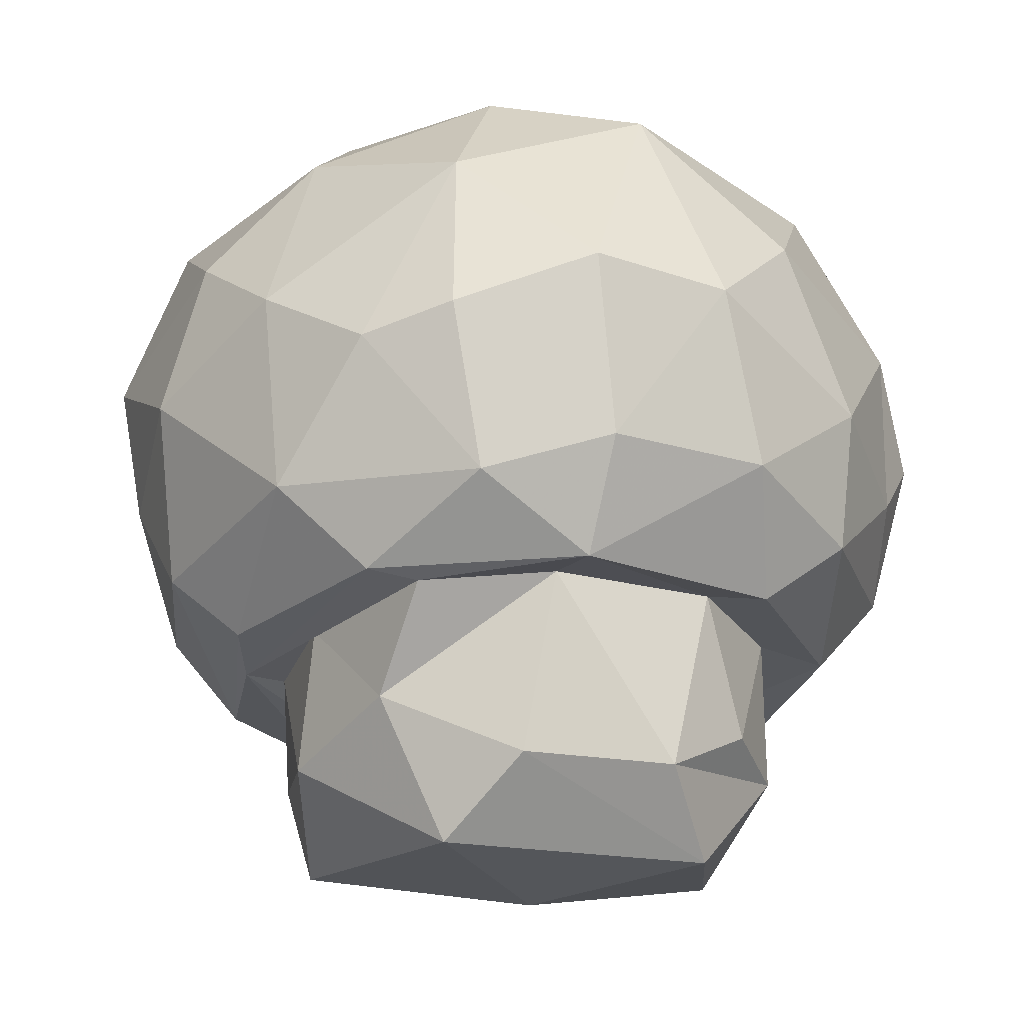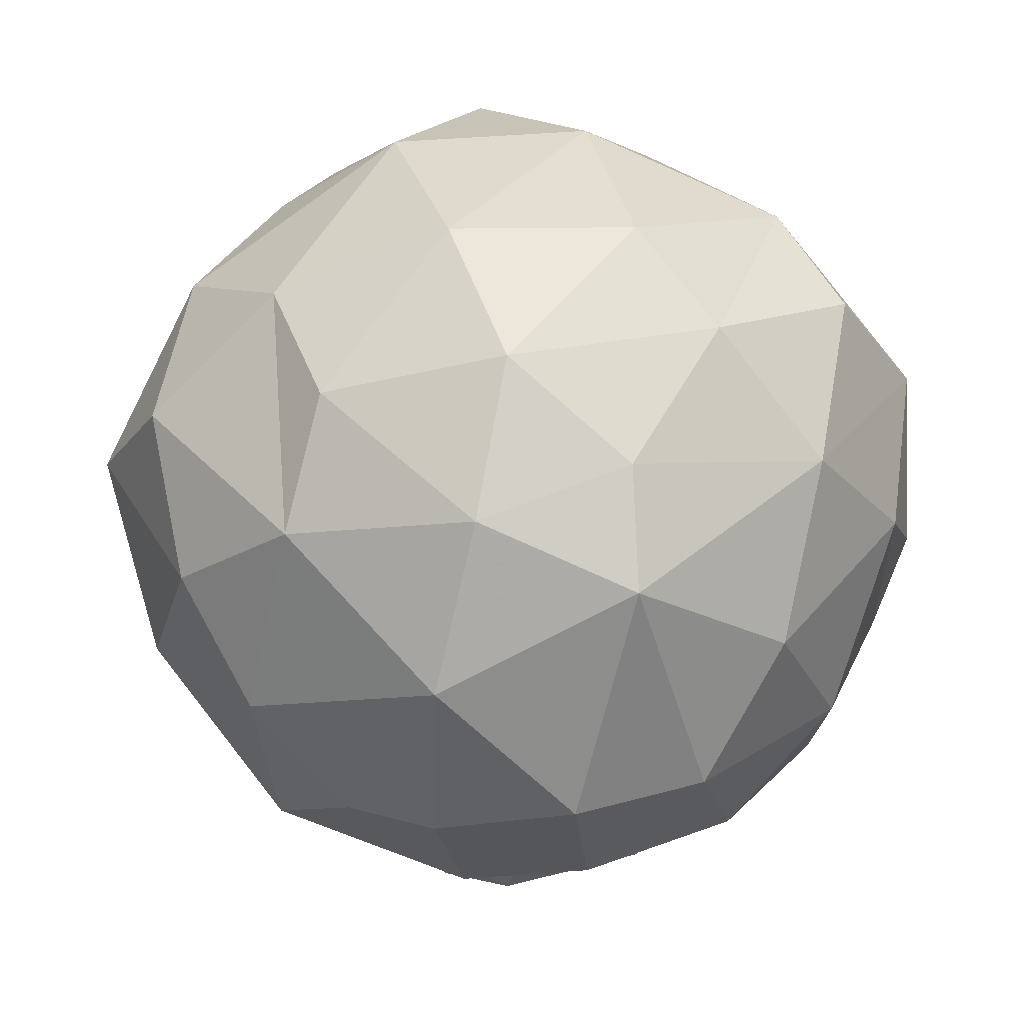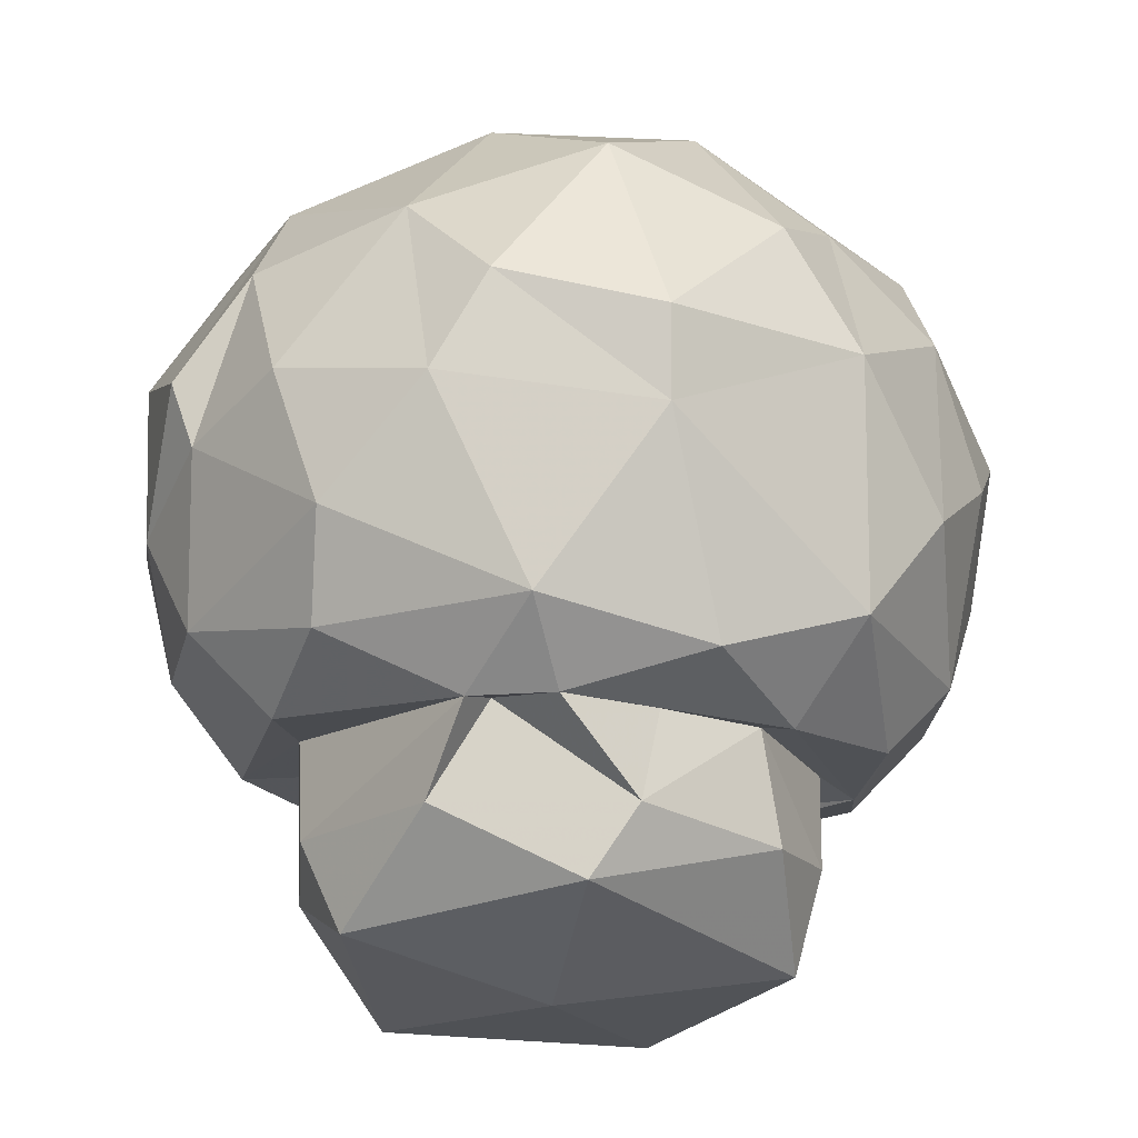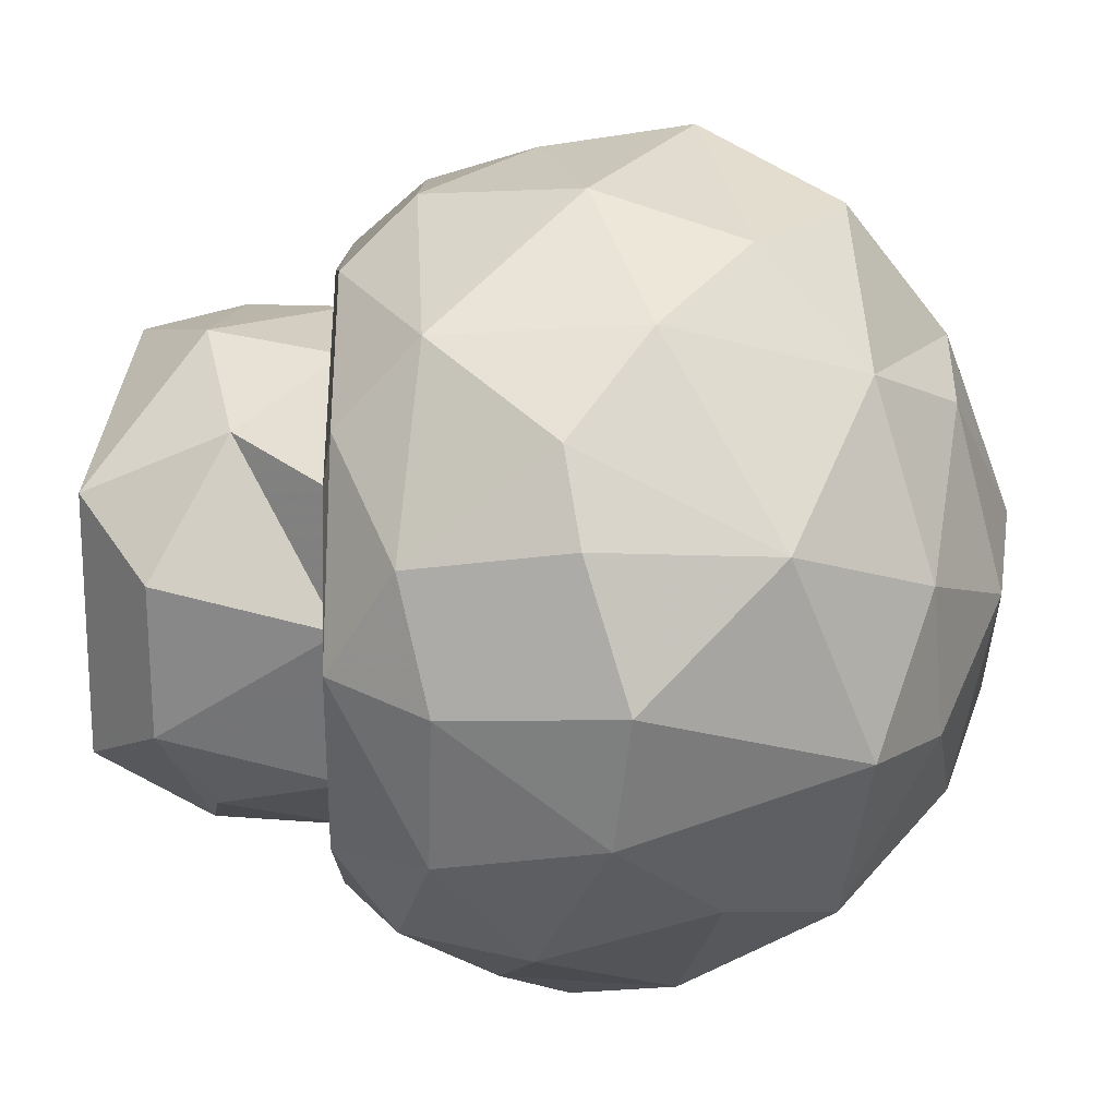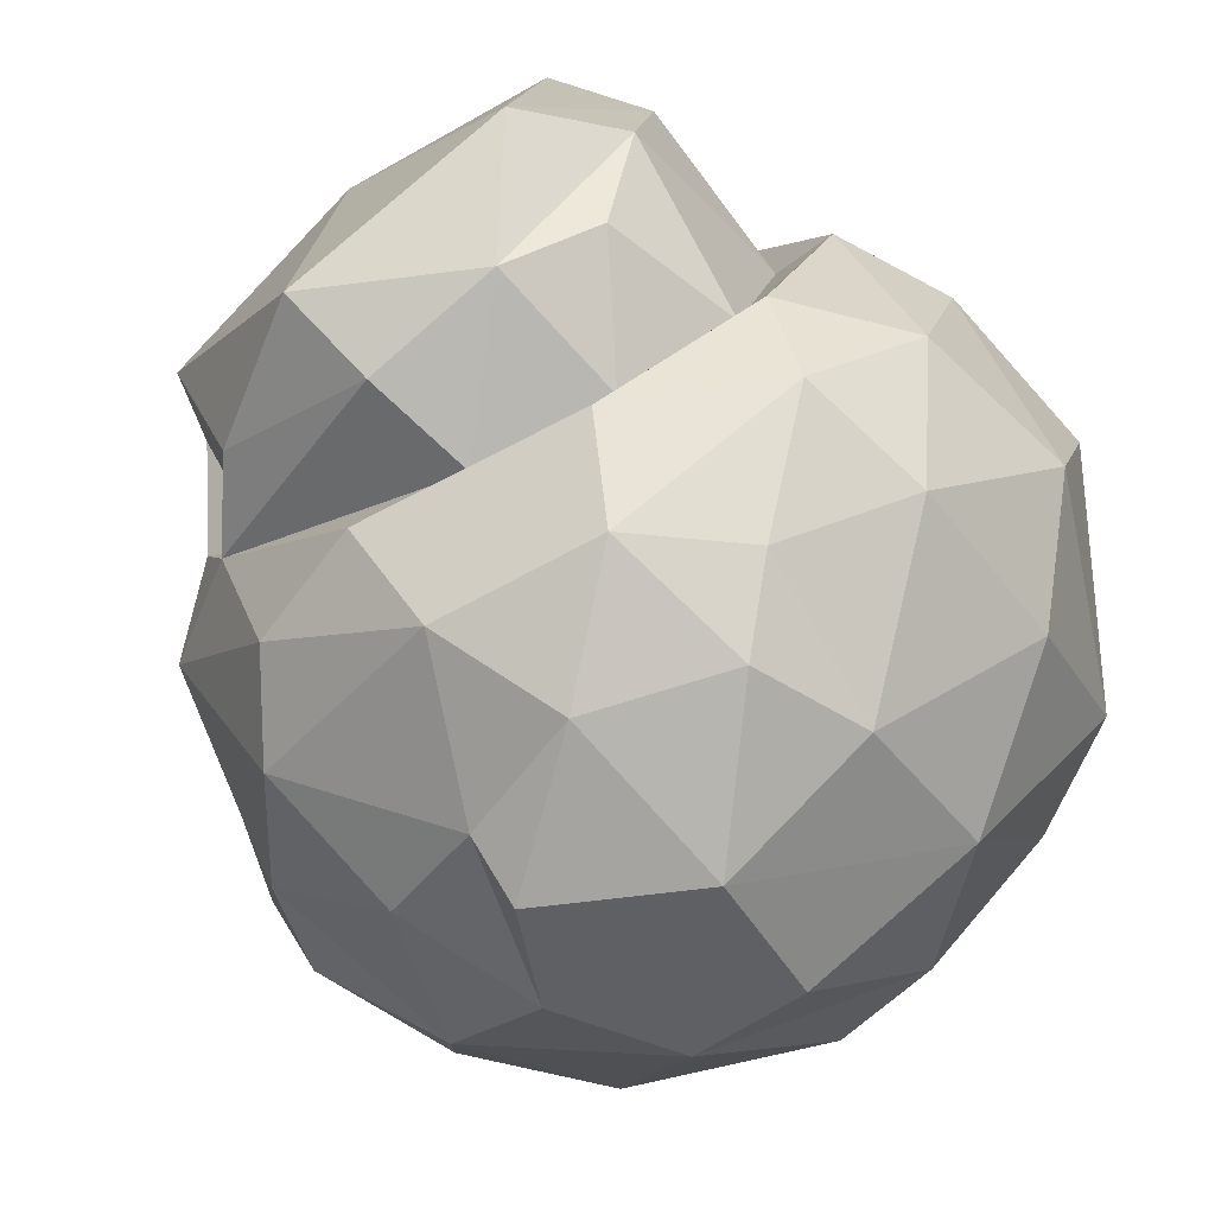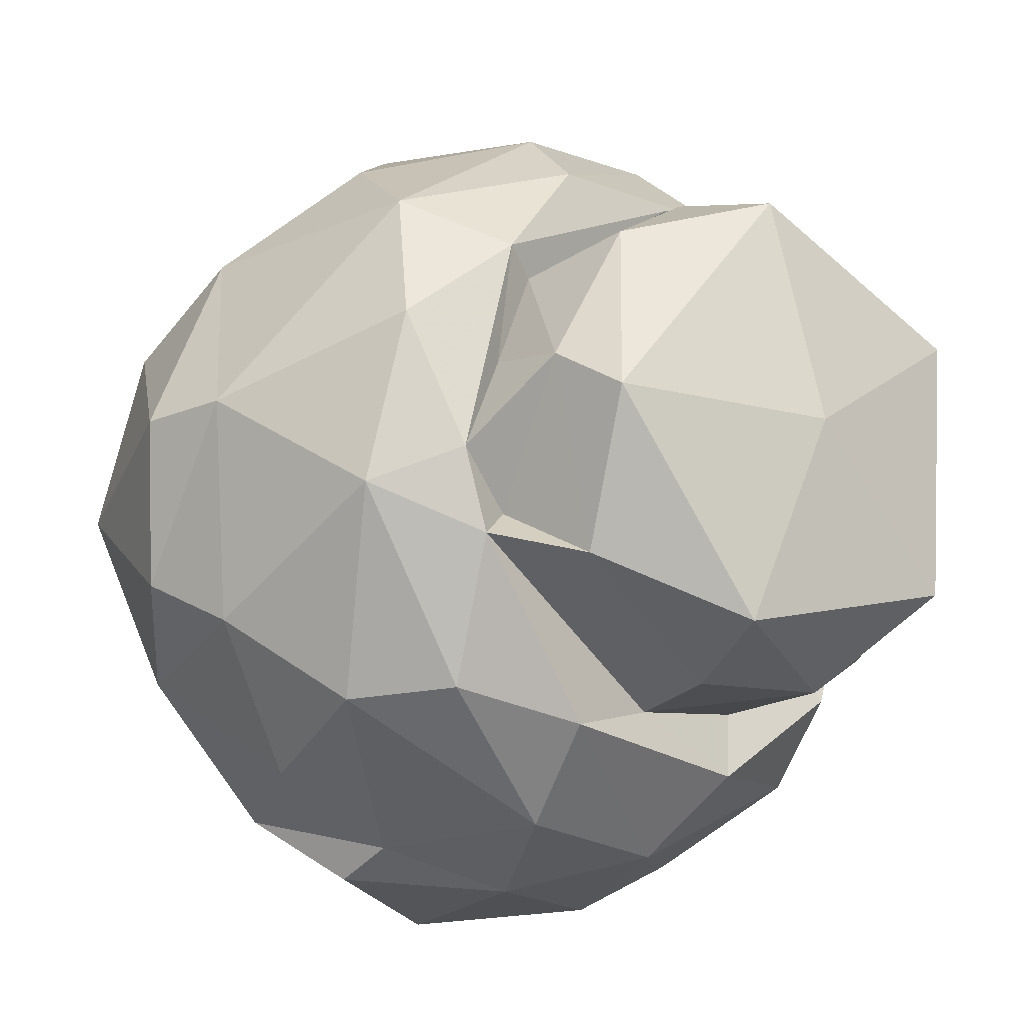
<metadata>
{"format":"obj","ext":"obj","renderer":"f3d","projection":"perspective","resolution":1024,"background":"white","views":[{"elev":-14.5,"azim":-101.2,"up":"+Z"},{"elev":61.0,"azim":-98.3,"up":"+Z"},{"elev":-30.6,"azim":81.4,"up":"+Z"},{"elev":17.7,"azim":-78.5,"up":"+Y"},{"elev":-77.7,"azim":-140.8,"up":"+Y"},{"elev":-17.2,"azim":145.2,"up":"+Y"}]}
</metadata>
<code>
v 126 112.9 6.988
v 133.5 126.5 6.777
v 108.9 127.1 13.14
v 108.1 122.6 14.41
v 112.9 112.9 11.95
v 130.5 113.8 8.064
v 132.5 131.6 8.916
v 126 136.1 10.01
v 112.6 133.7 13.14
v 118.1 137.5 17.36
v 110.3 131.1 18.14
v 109.4 116.9 13.94
v 116.6 109.9 14.61
v 112.2 112.7 16.8
v 125.6 109.9 10.26
v 132.9 113.6 11.2
v 134.5 120.4 7.705
v 131.5 134.6 13.31
v 128.5 109.6 15.77
v 123.9 108.2 14.66
v 137.3 124.3 13.32
v 119.9 136.7 11.21
v 117.6 109.5 20.72
v 136 116.8 14.63
v 113.7 134.1 20.4
v 112.2 115 23.09
v 132.4 112 16.61
v 117.6 112.9 26.26
v 135.1 131.2 17.23
v 121 130.2 29.37
v 117 132 26.96
v 128.4 112.4 25.94
v 120.5 123.8 31.17
v 126.1 125 30.98
v 125.6 118.4 30.37
v 112.2 130.5 10.23
v 112.3 128.7 9.914
v 109.8 123.1 10.47
v 112.4 116 9.814
v 131.7 121.6 5.694
v 129.5 129.7 6.14
v 121 133.8 8.012
v 126.2 133.7 7.23
v 118.1 134.4 8.938
v 117.8 131.6 9.11
v 112 123.8 10.4
v 118.1 112.2 8.621
v 122.4 114 8.103
v 130 125.2 6.31
v 128.4 128.8 6.702
v 122.4 132.2 8.091
v 113.6 117.9 10.1
v 117.6 114.7 9.161
v 129.9 124.5 2.987
v 117.9 114.5 3.947
v 123 114.1 4.076
v 130.8 118.7 5.816
v 128.3 117.8 3.21
v 129.7 119.7 6.413
v 127.1 129.7 2.973
v 123.6 131.8 3.962
v 118.7 132 4.09
v 114.4 129.7 6.178
v 111.8 125 3.952
v 112.5 119.5 3.764
v 114.7 116.4 5.141
v 113.9 127.4 1.009
v 115 117.8 0.6276
v 122.2 131.1 0.5468
v 128.9 123 0.6156
v 123.4 115.6 0.6149
v 120.8 123 -0.3824
v 108.6 118.4 20.06
v 107.8 123.2 20.82
v 115.3 125.6 29.28
v 108.7 128.1 19.05
v 112.5 120.4 27.83
v 116.5 120 29.6
v 111 127.6 25.14
v 123.5 136.3 25.2
v 124.9 138.6 19.81
v 129.4 134.4 24.52
v 118 136 22.85
v 125.8 131.4 28.64
v 130.8 135 21
v 128.3 137.1 16.65
v 123.4 137.9 14.61
v 124.1 110.7 26.02
v 123.5 107.9 21.15
v 119 108.3 16.65
v 119.8 109.5 11.38
v 121.5 116.1 29.57
v 130.6 111.2 21.58
v 128.7 108.7 18.14
v 136.6 122.5 23.9
v 138.4 124.2 16.29
v 132.6 126.2 27.6
v 132.3 119.1 27.38
v 134.7 116 21.93
v 137.2 118.6 17.9
v 136.2 128.5 21.39
v 133.5 130.7 23.3
f 36 9 44
f 9 22 44
f 38 3 36
f 3 9 36
f 38 4 3
f 38 12 4
f 39 5 12
f 39 12 38
f 47 91 5
f 47 5 39
f 15 91 1
f 1 91 47
f 1 6 15
f 57 6 1
f 17 6 57
f 40 17 57
f 2 17 40
f 41 7 2
f 43 7 41
f 8 7 43
f 44 22 43
f 43 22 8
f 9 10 22
f 3 76 11
f 3 11 9
f 14 12 5
f 91 13 5
f 13 14 5
f 6 16 15
f 17 16 6
f 8 18 7
f 8 22 87
f 3 4 76
f 12 73 4
f 15 20 91
f 15 16 19
f 17 24 16
f 21 24 17
f 2 21 17
f 7 21 2
f 86 18 8
f 9 25 10
f 9 11 25
f 12 14 73
f 13 23 14
f 90 13 91
f 23 13 90
f 20 15 19
f 16 27 19
f 29 21 7
f 18 29 7
f 86 8 87
f 10 87 22
f 25 83 10
f 73 14 26
f 14 23 26
f 16 24 27
f 85 18 86
f 11 79 25
f 23 28 26
f 27 93 19
f 24 99 27
f 29 18 85
f 25 79 31
f 31 83 25
f 28 77 26
f 27 99 93
f 29 85 102
f 28 78 77
f 99 32 93
f 102 85 82
f 31 75 30
f 92 78 28
f 98 32 99
f 84 97 82
f 97 102 82
f 75 33 30
f 78 33 75
f 92 33 78
f 92 32 35
f 30 33 34
f 32 98 35
f 84 34 97
f 30 34 84
f 34 33 35
f 35 33 92
f 35 98 34
f 34 98 97
f 45 37 42
f 37 36 42
f 42 36 44
f 37 38 36
f 46 38 37
f 46 52 38
f 38 52 39
f 47 48 1
f 48 57 1
f 57 59 40
f 40 49 41
f 41 2 40
f 41 49 50
f 42 43 41
f 41 50 42
f 42 50 51
f 42 44 43
f 37 45 63
f 37 63 46
f 53 39 52
f 47 39 53
f 53 48 47
f 42 51 45
f 46 65 52
f 63 64 46
f 55 66 65
f 65 68 55
f 52 66 53
f 64 68 65
f 69 67 62
f 67 63 62
f 55 68 71
f 55 71 56
f 71 58 56
f 58 70 54
f 70 60 54
f 60 69 61
f 61 69 62
f 48 55 56
f 53 55 48
f 56 58 57
f 48 56 57
f 59 57 58
f 59 58 54
f 59 54 40
f 49 40 54
f 49 54 50
f 54 60 50
f 51 50 61
f 50 60 61
f 51 61 62
f 45 51 62
f 62 63 45
f 64 63 67
f 65 46 64
f 66 52 65
f 53 66 55
f 69 60 70
f 68 64 67
f 72 69 70
f 70 58 71
f 72 70 71
f 72 67 69
f 72 68 67
f 71 68 72
f 74 73 77
f 79 77 75
f 74 77 79
f 73 26 77
f 31 79 75
f 79 11 76
f 74 79 76
f 74 76 4
f 73 74 4
f 78 75 77
f 83 81 10
f 81 83 80
f 80 83 31
f 31 30 84
f 31 84 80
f 82 80 84
f 81 80 82
f 82 85 81
f 85 86 81
f 81 86 87
f 10 81 87
f 28 23 89
f 88 28 89
f 23 90 89
f 28 88 92
f 32 92 88
f 89 32 88
f 32 89 94
f 93 32 94
f 94 89 20
f 90 20 89
f 91 20 90
f 94 19 93
f 19 94 20
f 96 101 95
f 95 101 97
f 95 100 96
f 96 29 101
f 98 95 97
f 99 95 98
f 100 95 99
f 99 24 100
f 24 21 100
f 100 21 96
f 96 21 29
f 101 29 102
f 101 102 97

</code>
